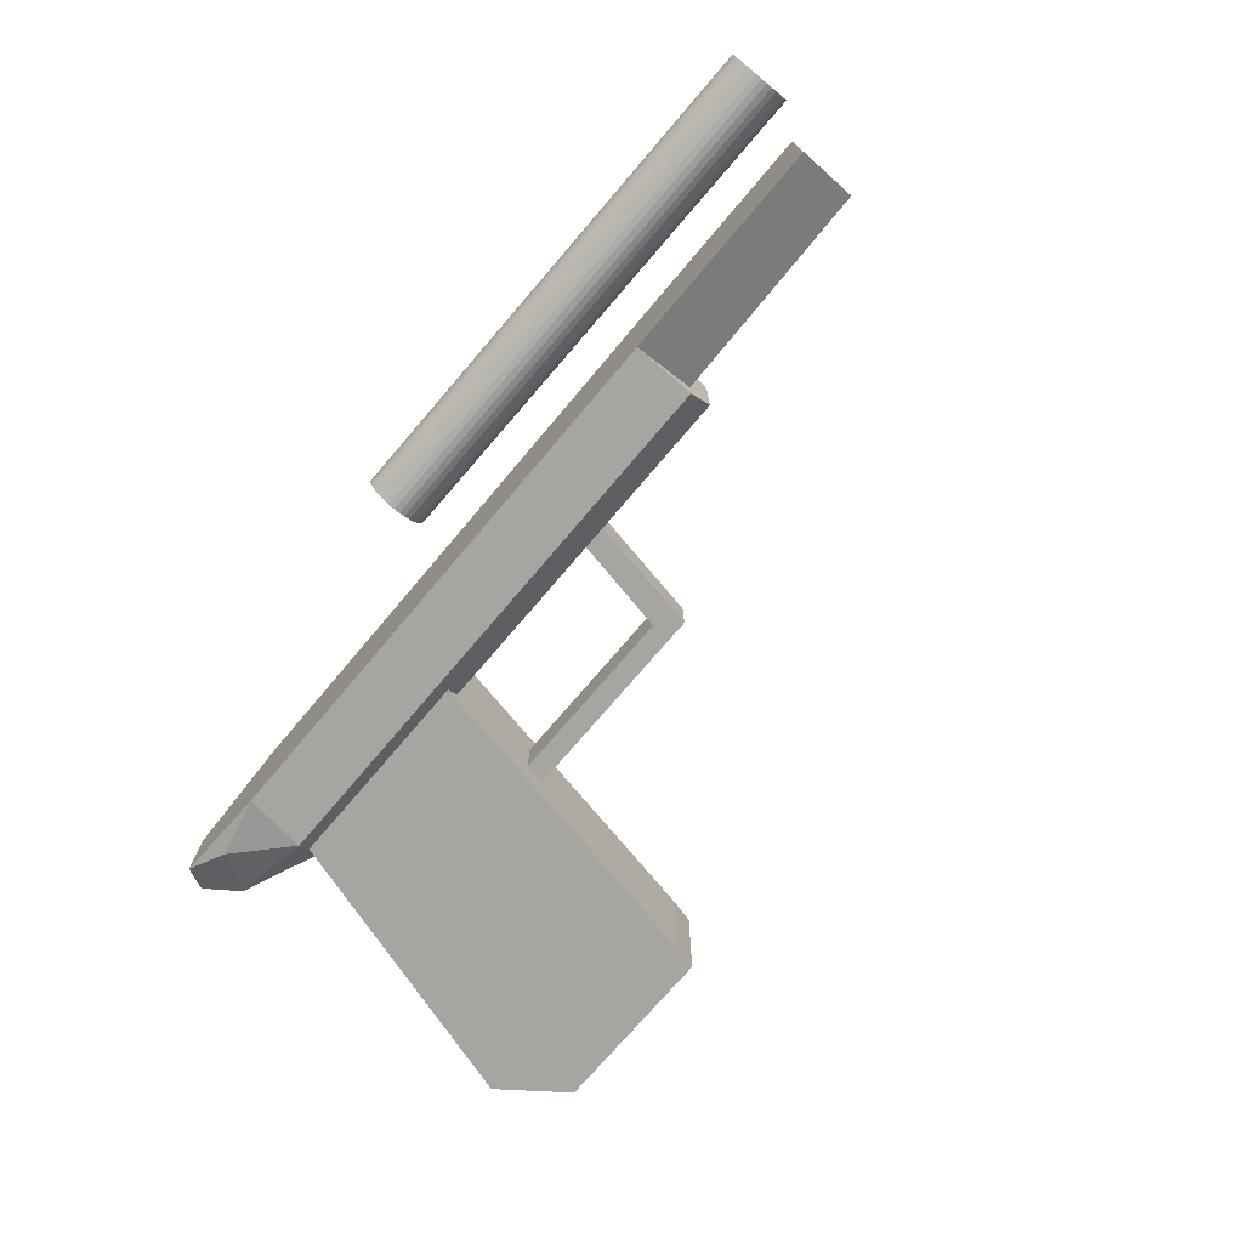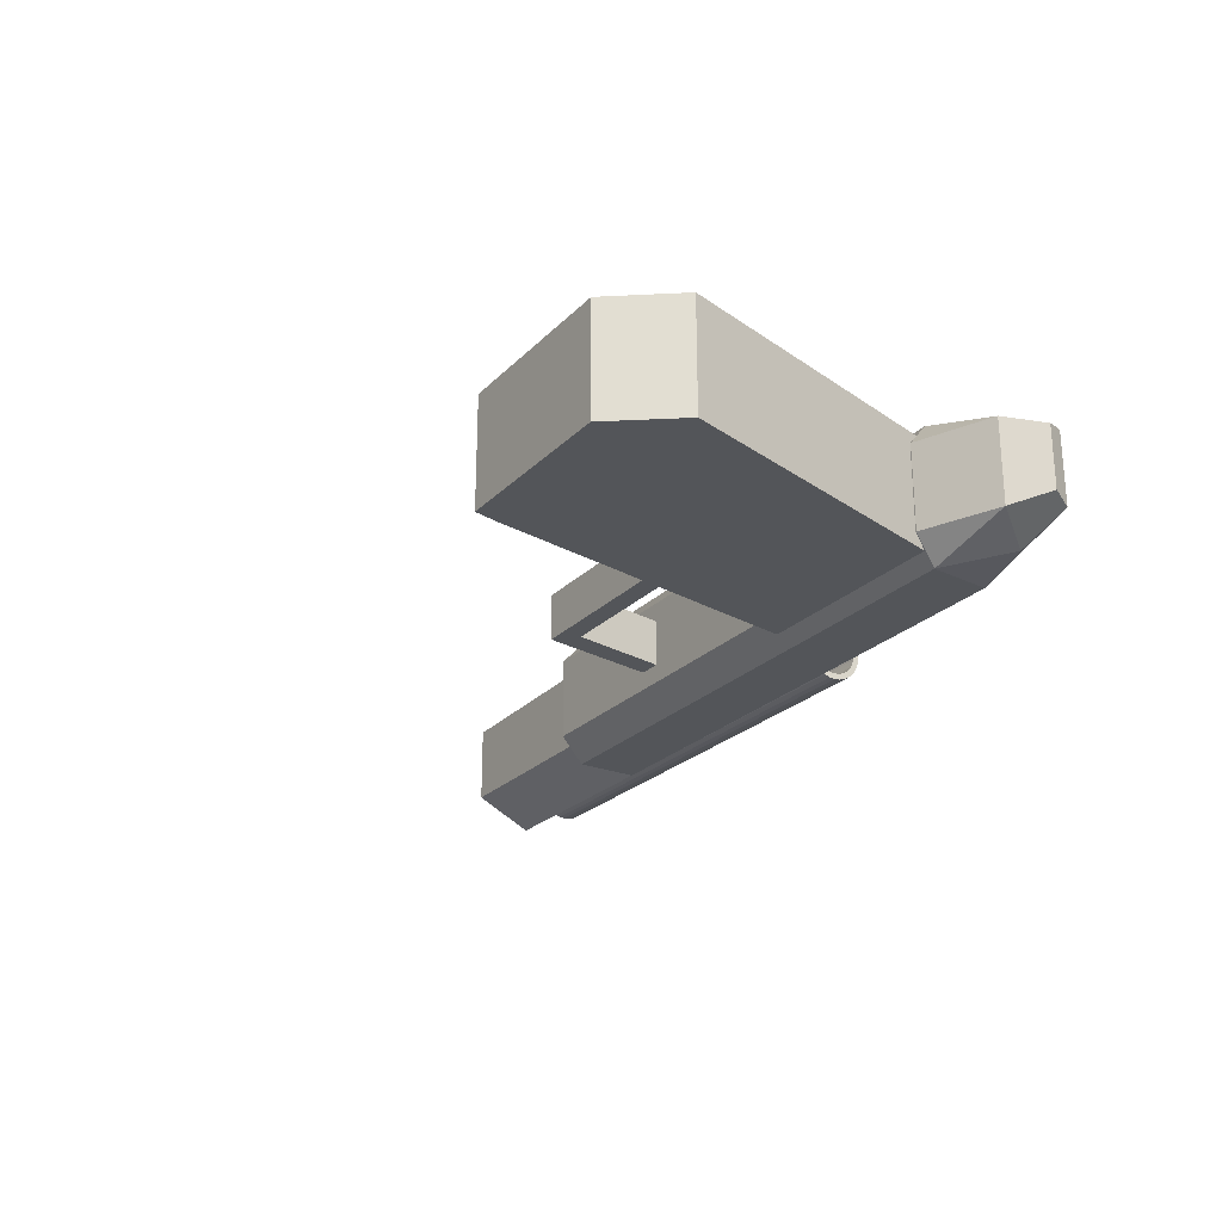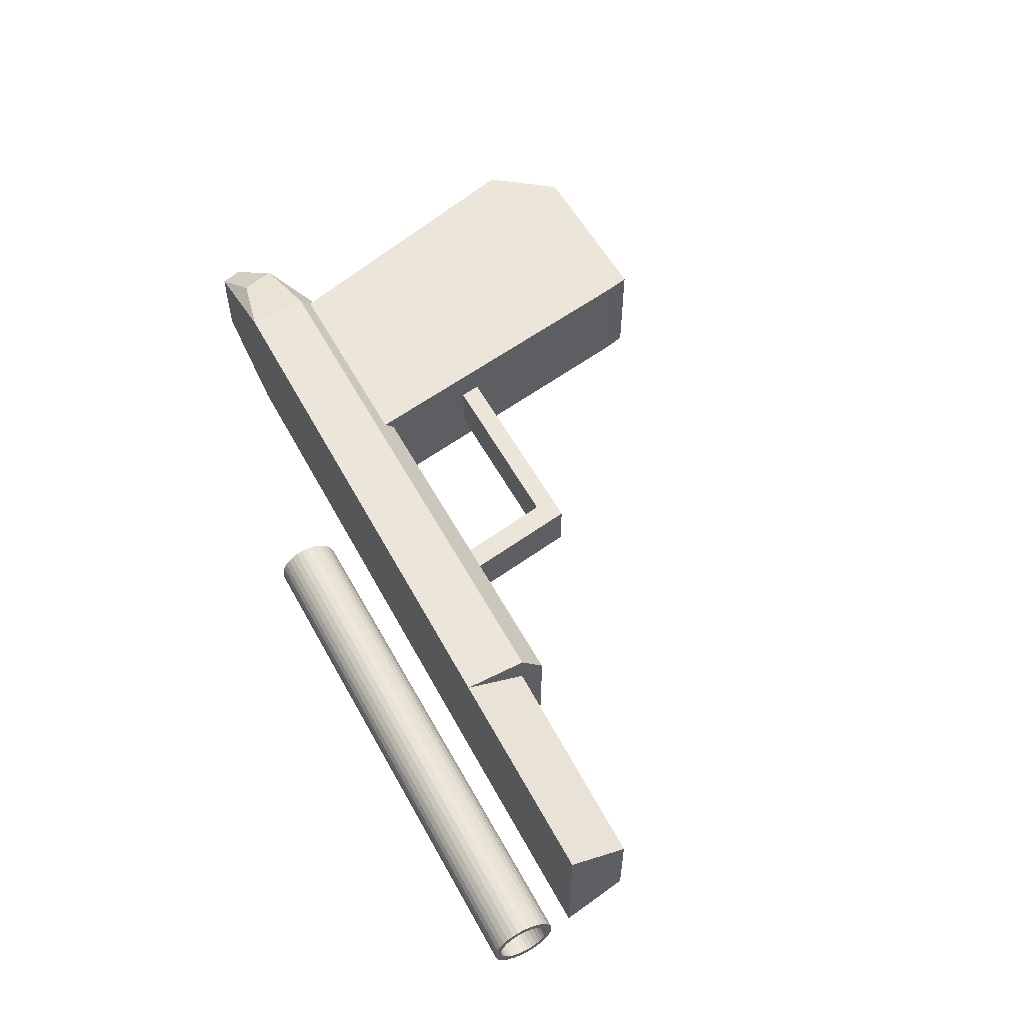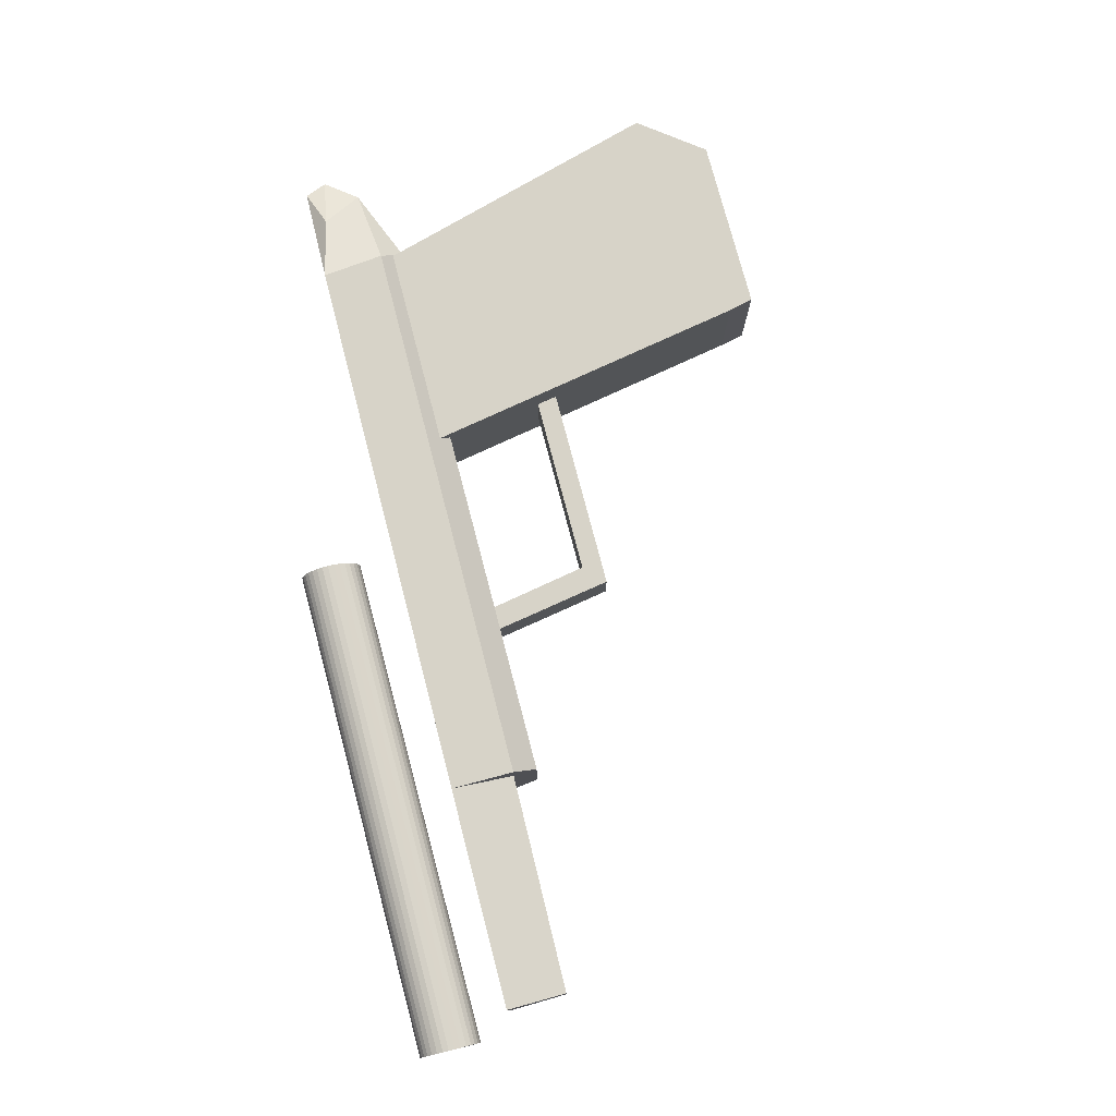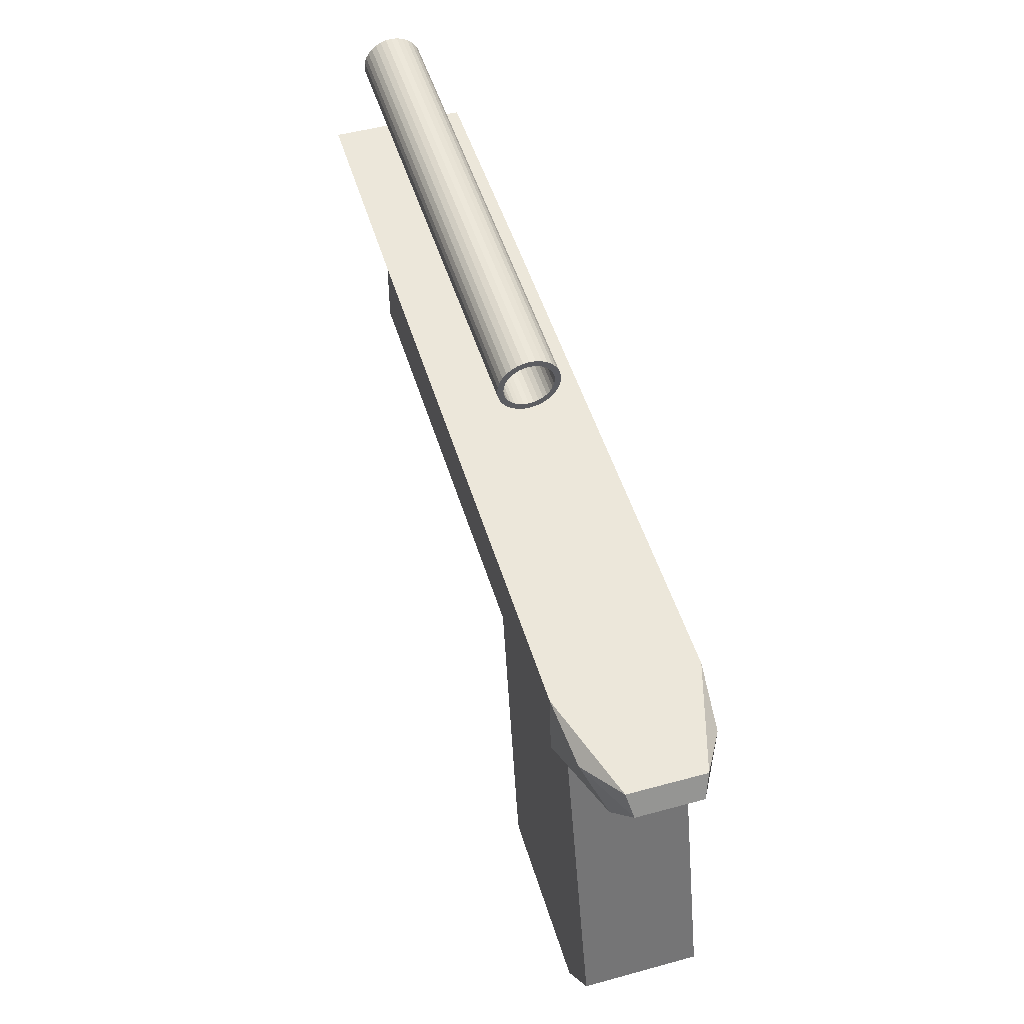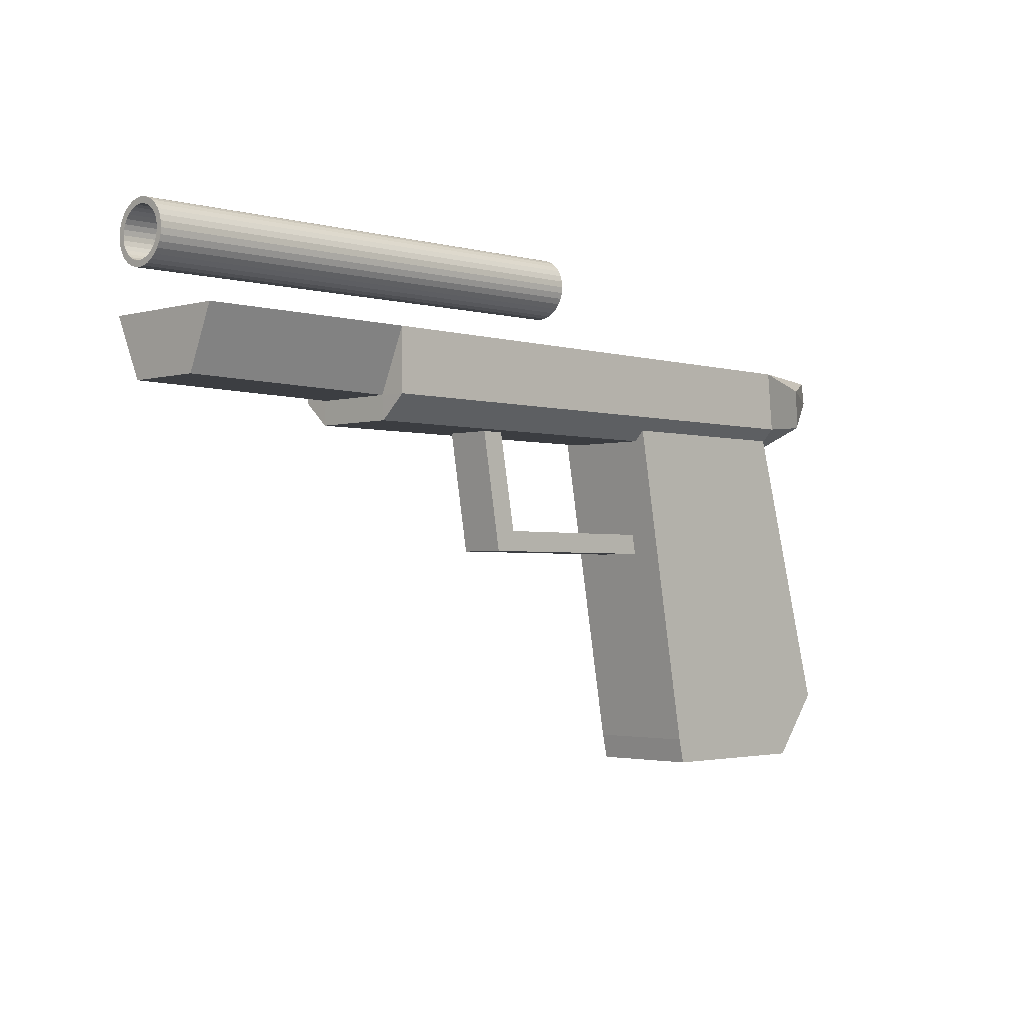
<metadata>
{"format":"obj","ext":"obj","renderer":"f3d","projection":"perspective","resolution":1024,"background":"white","views":[{"elev":-73.9,"azim":-130.4,"up":"+Z"},{"elev":-24.5,"azim":57.2,"up":"+Z"},{"elev":55.3,"azim":-118.0,"up":"+Z"},{"elev":76.8,"azim":-104.7,"up":"+Z"},{"elev":50.1,"azim":73.3,"up":"+Y"},{"elev":-2.4,"azim":-45.4,"up":"+Y"}]}
</metadata>
<code>
o TestGun_Barrel_Cube.002
v -0.4356 0.9042 -0.04683
v -1.264 0.8986 -0.04683
v -0.4355 0.913 -0.04212
v -1.264 0.9074 -0.04212
v -0.4354 0.9207 -0.03579
v -1.264 0.9151 -0.03579
v -0.4353 0.927 -0.02808
v -1.264 0.9215 -0.02808
v -0.4352 0.9317 -0.01928
v -1.264 0.9262 -0.01928
v -0.4352 0.9346 -0.00973
v -1.264 0.9291 -0.00973
v -0.4352 0.9356 0.0002
v -1.264 0.93 0.0002
v -0.4352 0.9346 0.01013
v -1.264 0.9291 0.01013
v -0.4352 0.9317 0.01968
v -1.264 0.9262 0.01968
v -0.4353 0.927 0.02848
v -1.264 0.9215 0.02848
v -0.4354 0.9207 0.03619
v -1.264 0.9151 0.03619
v -0.4355 0.913 0.04252
v -1.264 0.9074 0.04252
v -0.4356 0.9042 0.04723
v -1.264 0.8986 0.04723
v -0.4357 0.8946 0.05012
v -1.264 0.8891 0.05012
v -0.4358 0.8847 0.0511
v -1.264 0.8791 0.0511
v -0.436 0.8748 0.05012
v -1.264 0.8692 0.05012
v -0.4361 0.8652 0.04723
v -1.264 0.8597 0.04723
v -0.4362 0.8564 0.04252
v -1.265 0.8509 0.04252
v -0.4363 0.8487 0.03619
v -1.265 0.8431 0.03619
v -0.4364 0.8424 0.02848
v -1.265 0.8368 0.02848
v -0.4365 0.8377 0.01968
v -1.265 0.8321 0.01968
v -0.4365 0.8348 0.01013
v -1.265 0.8292 0.01013
v -0.4365 0.8338 0.0002
v -1.265 0.8282 0.0002
v -0.4365 0.8348 -0.00973
v -1.265 0.8292 -0.00973
v -0.4365 0.8377 -0.01928
v -1.265 0.8321 -0.01928
v -0.4364 0.8424 -0.02808
v -1.265 0.8368 -0.02808
v -0.4363 0.8487 -0.03579
v -1.265 0.8431 -0.03579
v -0.4362 0.8564 -0.04212
v -1.265 0.8509 -0.04212
v -0.4361 0.8652 -0.04683
v -1.264 0.8597 -0.04683
v -0.436 0.8748 -0.04972
v -1.264 0.8692 -0.04972
v -0.4358 0.8847 -0.0507
v -1.264 0.8791 -0.0507
v -1.264 0.8891 -0.04972
v -0.4357 0.8946 -0.04972
v -0.4356 0.9003 -0.03759
v -1.264 0.8948 -0.03758
v -0.4354 0.9074 -0.03381
v -1.264 0.9019 -0.0338
v -0.4353 0.9136 -0.02873
v -1.264 0.9081 -0.02872
v -0.4352 0.9187 -0.02253
v -1.264 0.9131 -0.02252
v -0.4352 0.9225 -0.01546
v -1.264 0.9169 -0.01545
v -0.4351 0.9248 -0.007782
v -1.264 0.9193 -0.007777
v -0.4351 0.9256 0.0002
v -1.264 0.92 0.0002
v -0.4351 0.9248 0.008183
v -1.264 0.9193 0.008178
v -0.4352 0.9225 0.01586
v -1.264 0.9169 0.01585
v -0.4352 0.9187 0.02293
v -1.264 0.9131 0.02292
v -0.4353 0.9136 0.02913
v -1.264 0.9081 0.02912
v -0.4354 0.9074 0.03422
v -1.264 0.9019 0.0342
v -0.4356 0.9003 0.03799
v -1.264 0.8948 0.03798
v -0.4357 0.8927 0.04032
v -1.264 0.8871 0.04031
v -0.4358 0.8847 0.0411
v -1.264 0.8791 0.0411
v -0.436 0.8767 0.04031
v -1.264 0.8712 0.04032
v -0.4361 0.869 0.03798
v -1.265 0.8635 0.03799
v -0.4362 0.862 0.0342
v -1.265 0.8564 0.03422
v -0.4364 0.8558 0.02912
v -1.265 0.8502 0.02913
v -0.4364 0.8507 0.02292
v -1.265 0.8451 0.02293
v -0.4365 0.8469 0.01585
v -1.265 0.8414 0.01586
v -0.4366 0.8446 0.008178
v -1.265 0.839 0.008183
v -0.4366 0.8438 0.0002
v -1.265 0.8382 0.0002
v -0.4366 0.8446 -0.007777
v -1.265 0.839 -0.007782
v -0.4365 0.8469 -0.01545
v -1.265 0.8414 -0.01546
v -0.4364 0.8507 -0.02252
v -1.265 0.8451 -0.02253
v -0.4364 0.8558 -0.02872
v -1.265 0.8502 -0.02873
v -0.4362 0.862 -0.0338
v -1.265 0.8564 -0.03381
v -0.4361 0.869 -0.03758
v -1.265 0.8635 -0.03759
v -0.436 0.8767 -0.03991
v -1.264 0.8712 -0.03992
v -0.4358 0.8847 -0.0407
v -1.264 0.8791 -0.0407
v -1.264 0.8871 -0.03991
v -0.4357 0.8927 -0.03992
f 56 55 53 54
f 48 47 45 46
f 54 53 51 52
f 46 45 43 44
f 52 51 49 50
f 44 43 41 42
f 42 41 39 40
f 50 49 47 48
f 58 57 55 56
f 60 59 57 58
f 62 61 59 60
f 40 39 37 38
f 38 37 35 36
f 36 35 33 34
f 34 33 31 32
f 32 31 29 30
f 30 29 27 28
f 28 27 25 26
f 26 25 23 24
f 24 23 21 22
f 22 21 19 20
f 20 19 17 18
f 18 17 15 16
f 16 15 13 14
f 14 13 11 12
f 12 11 9 10
f 10 9 7 8
f 8 7 5 6
f 6 5 3 4
f 4 3 1 2
f 2 1 64 63
f 63 64 61 62
f 120 118 117 119
f 112 110 109 111
f 118 116 115 117
f 110 108 107 109
f 116 114 113 115
f 108 106 105 107
f 106 104 103 105
f 114 112 111 113
f 122 120 119 121
f 124 122 121 123
f 126 124 123 125
f 104 102 101 103
f 102 100 99 101
f 100 98 97 99
f 98 96 95 97
f 96 94 93 95
f 94 92 91 93
f 92 90 89 91
f 90 88 87 89
f 88 86 85 87
f 86 84 83 85
f 84 82 81 83
f 82 80 79 81
f 80 78 77 79
f 78 76 75 77
f 76 74 73 75
f 74 72 71 73
f 72 70 69 71
f 70 68 67 69
f 68 66 65 67
f 66 127 128 65
f 127 126 125 128
f 31 33 97 95
f 32 30 94 96
f 40 38 102 104
f 37 39 103 101
f 29 31 95 93
f 38 36 100 102
f 30 28 92 94
f 35 37 101 99
f 36 34 98 100
f 27 29 93 91
f 28 26 90 92
f 33 35 99 97
f 26 24 88 90
f 34 32 96 98
f 39 41 105 103
f 42 40 104 106
f 41 43 107 105
f 44 42 106 108
f 43 45 109 107
f 46 44 108 110
f 45 47 111 109
f 48 46 110 112
f 47 49 113 111
f 50 48 112 114
f 49 51 115 113
f 52 50 114 116
f 51 53 117 115
f 54 52 116 118
f 53 55 119 117
f 56 54 118 120
f 55 57 121 119
f 58 56 120 122
f 57 59 123 121
f 60 58 122 124
f 59 61 125 123
f 62 60 124 126
f 25 27 91 89
f 23 25 89 87
f 24 22 86 88
f 21 23 87 85
f 22 20 84 86
f 19 21 85 83
f 20 18 82 84
f 17 19 83 81
f 18 16 80 82
f 15 17 81 79
f 16 14 78 80
f 13 15 79 77
f 14 12 76 78
f 11 13 77 75
f 12 10 74 76
f 9 11 75 73
f 10 8 72 74
f 7 9 73 71
f 8 6 70 72
f 5 7 71 69
f 6 4 68 70
f 3 5 69 67
f 4 2 66 68
f 1 3 67 65
f 2 63 127 66
f 64 1 65 128
f 63 62 126 127
f 61 64 128 125
o TestGun_Base_Cube
v -0.864 0.629 0.07471
v -0.864 0.629 -0.06502
v 0.2425 0.731 -0.04671
v 0.2425 0.731 0.05639
v 0.1952 0.68 -0.06502
v 0.1952 0.68 0.07471
v 0.07012 0.629 -0.06502
v 0.07012 0.629 0.07471
v -0.8646 0.7714 -0.1077
v 0.1509 0.7446 0.107
v 0.1509 0.7446 -0.09734
v -0.8646 0.7714 0.1173
v 0.2247 0.7668 0.06532
v 0.2247 0.7668 -0.05563
v 0.04978 0.7685 0.1179
v 0.04978 0.7685 -0.1083
v -0.8645 0.6683 -0.0626
v -0.8645 0.6683 0.07229
v -1.227 0.7719 -0.1056
v -1.227 0.7719 0.1153
v -0.8641 0.6678 0.1176
v 0.05995 0.6667 0.1179
v -0.8641 0.6678 -0.1079
v 0.05995 0.6667 -0.1083
v -1.225 0.6734 0.06939
v -1.225 0.6734 -0.05971
f 149 140 146
f 150 143 140 149
f 132 134 133 131
f 132 138 134
f 133 134 136 135
f 144 139 152
f 150 134 138 143
f 131 133 139 142
f 130 151 152 135
f 132 131 142 141
f 151 145 137
f 130 129 146 145
f 129 136 150 149
f 129 130 135 136
f 151 137 144 152
f 130 145 151
f 129 149 146
f 136 134 150
f 135 152 133
f 140 137 147 148
f 152 139 133
f 141 143 138
f 143 141 142 144
f 139 144 142
f 143 144 137 140
f 153 154 145 146
f 154 153 148 147
f 147 137 145 154
f 148 153 146 140
f 141 138 132
l 138 150
l 131 139
o TestGun_Handle_Cube.005
v -0.2915 0.7216 -0.08691
v -0.1717 0.06469 -0.08691
v -0.2915 0.7216 0.09463
v -0.1717 0.06469 0.09463
v 0.0425 0.7216 -0.08691
v 0.118 0.06469 -0.08691
v 0.0425 0.7216 0.09463
v 0.118 0.06469 0.09463
v -0.1811 0.1054 0.09463
v -0.1811 0.1054 -0.08691
v 0.1988 0.1703 -0.08691
v 0.1988 0.1703 0.09463
f 155 157 161 159
f 160 162 158 156
f 163 166 161 157
f 164 163 157 155
f 165 164 155 159
f 166 165 159 161
f 162 160 165 166
f 160 156 164 165
f 156 158 163 164
f 158 162 166 163
o TestGun_Handle_TriggerCover_Cube.006
v -0.5808 0.4328 0.04265
v -0.6164 0.6429 0.04265
v -0.5808 0.4328 -0.03466
v -0.6164 0.6429 -0.03466
v -0.1878 0.4328 0.04265
v -0.1878 0.4664 0.04265
v -0.1878 0.4328 -0.03466
v -0.1878 0.4664 -0.03466
v -0.5777 0.6429 -0.03466
v -0.5777 0.6429 0.04265
v -0.5464 0.4664 -0.03466
v -0.5464 0.4664 0.04265
f 167 168 170 169
f 168 167 178 176
f 173 174 172 171
f 169 170 175 177
f 175 170 168 176
f 177 175 176 178
f 169 177 174 173
f 172 178 167 171
f 174 177 178 172
f 169 173 171 167

</code>
